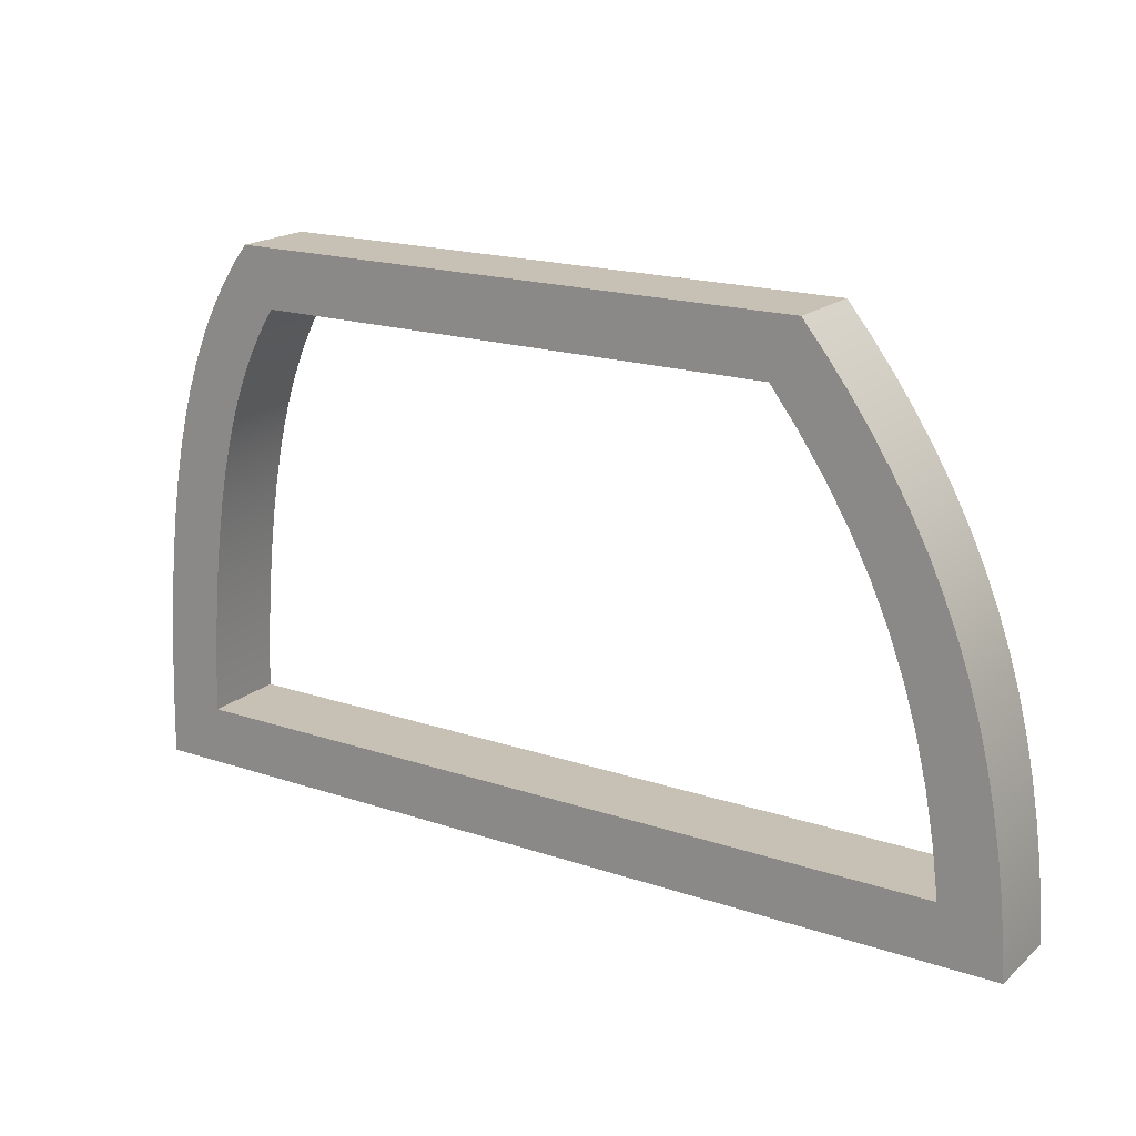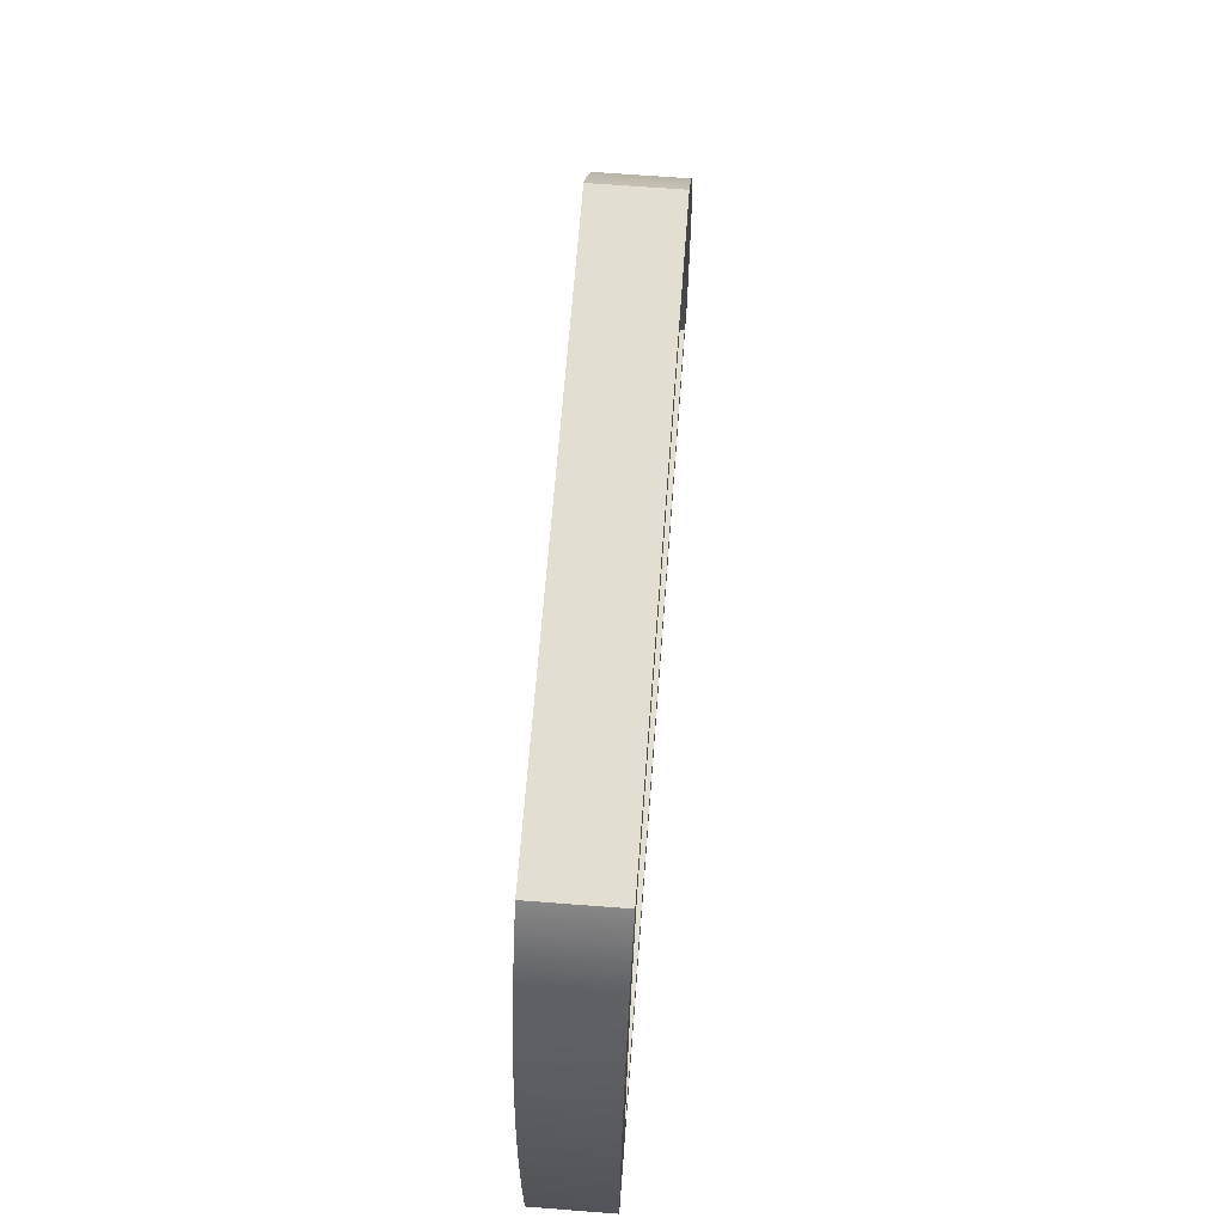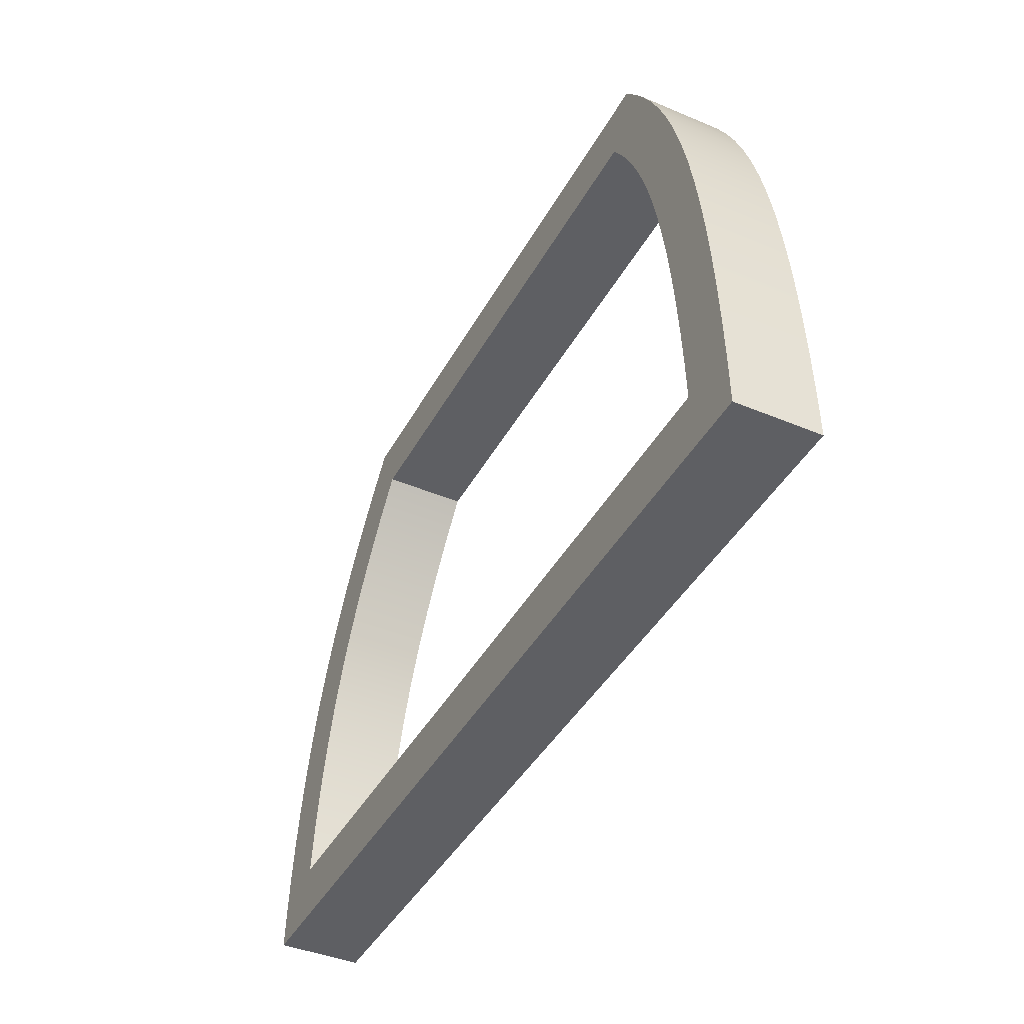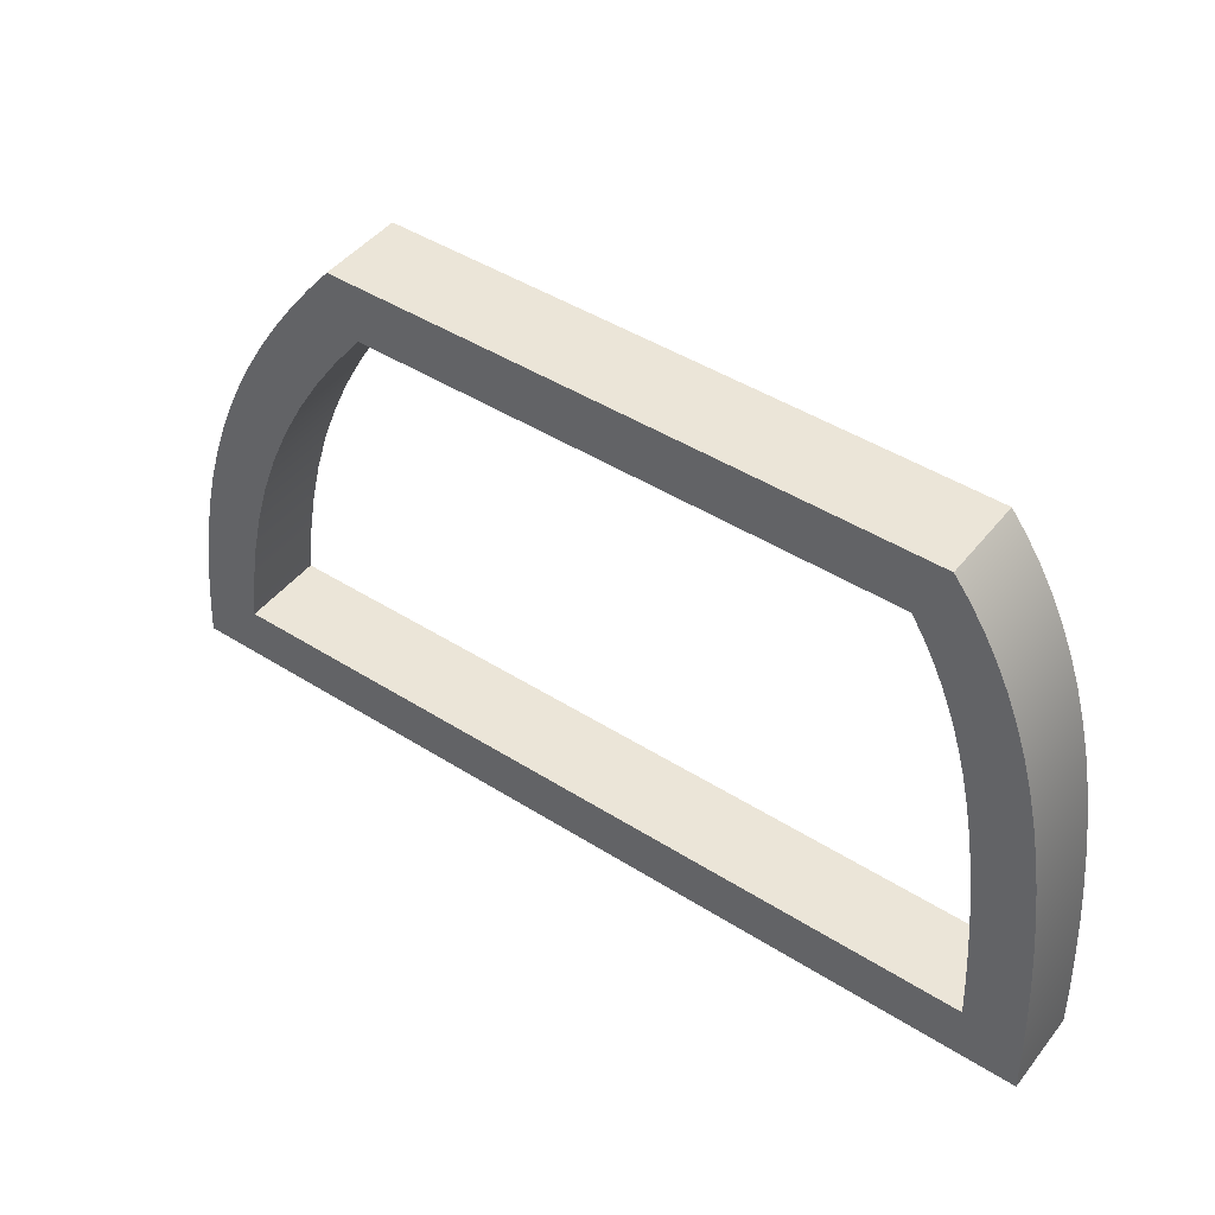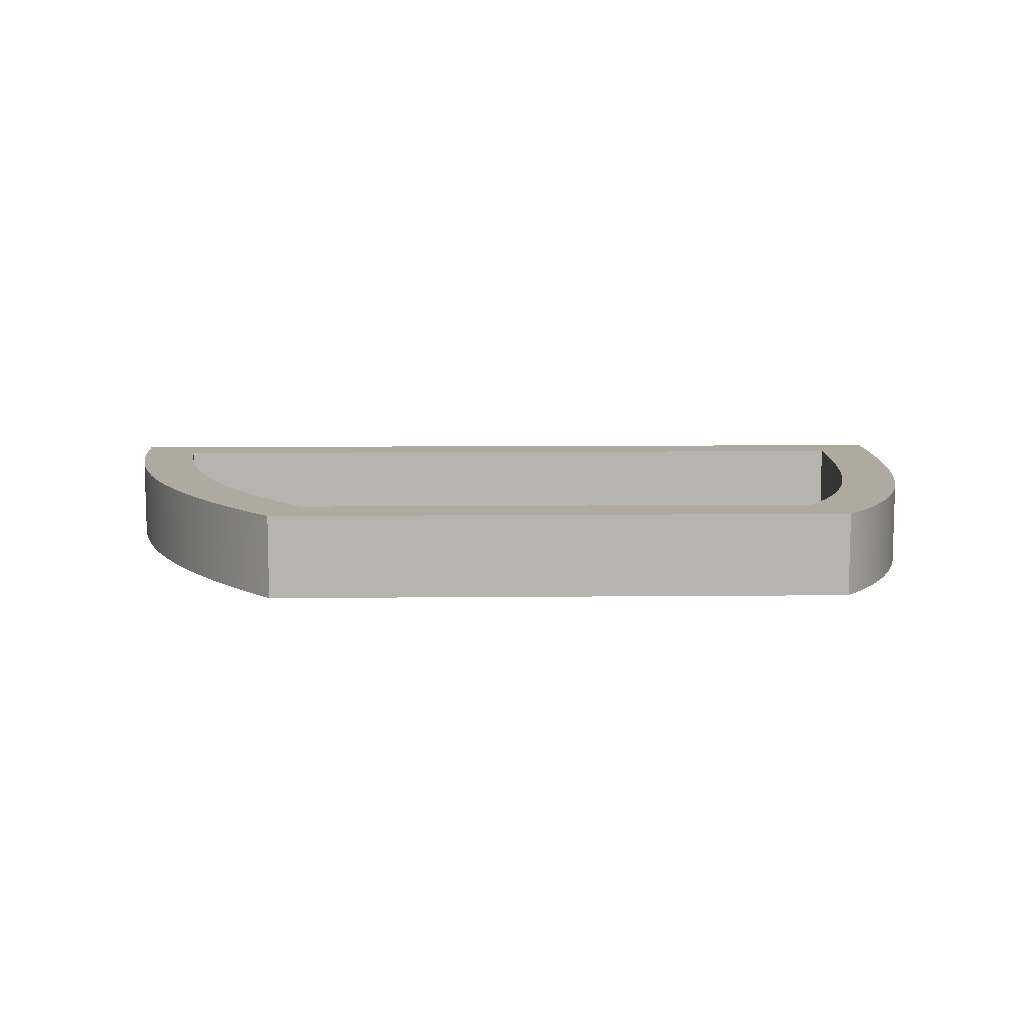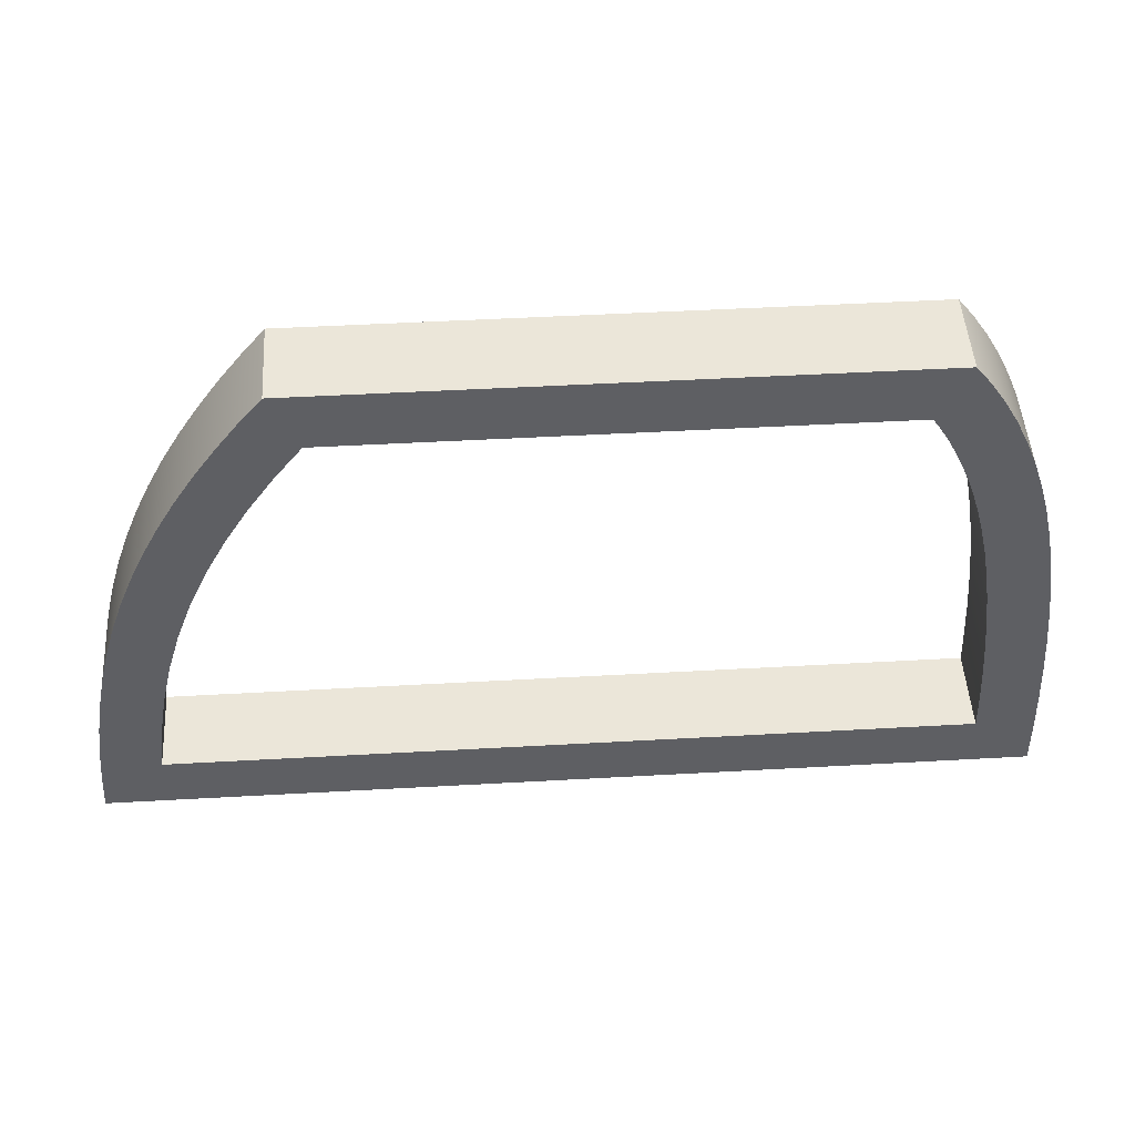
<metadata>
{"format":"obj","ext":"obj","renderer":"f3d","projection":"perspective","resolution":1024,"background":"white","views":[{"elev":18.5,"azim":32.8,"up":"+Y"},{"elev":67.4,"azim":-85.6,"up":"+Y"},{"elev":-42.0,"azim":-116.8,"up":"+Y"},{"elev":45.7,"azim":-144.0,"up":"+Y"},{"elev":9.4,"azim":178.6,"up":"+Z"},{"elev":48.5,"azim":176.4,"up":"+Y"}]}
</metadata>
<code>
v 12.24 1.7 0
v 2.717 1.7 0
v 2.717 1.7 1
v 12.24 1.7 1
v 10.17 6.8 0
v 10.51 6.362 0
v 10.82 5.914 0
v 11.1 5.454 0
v 11.35 4.982 0
v 11.57 4.486 0
v 11.76 3.973 0
v 11.93 3.442 0
v 12.06 2.892 0
v 12.16 2.305 0
v 12.24 1.7 0
v 12.24 1.7 1
v 12.16 2.305 1
v 12.06 2.892 1
v 11.93 3.442 1
v 11.76 3.973 1
v 11.57 4.486 1
v 11.35 4.982 1
v 11.1 5.454 1
v 10.82 5.914 1
v 10.51 6.362 1
v 10.17 6.8 1
v 3.846 6.8 0
v 10.17 6.8 0
v 10.17 6.8 1
v 3.846 6.8 1
v 2.717 1.7 0
v 2.738 2.194 0
v 2.767 2.671 0
v 2.804 3.131 0
v 2.85 3.572 0
v 2.904 3.992 0
v 2.968 4.391 0
v 3.04 4.767 0
v 3.122 5.12 0
v 3.194 5.38 0
v 3.272 5.625 0
v 3.355 5.855 0
v 3.443 6.07 0
v 3.537 6.272 0
v 3.635 6.461 0
v 3.738 6.637 0
v 3.846 6.8 0
v 3.846 6.8 1
v 3.738 6.637 1
v 3.635 6.461 1
v 3.537 6.272 1
v 3.443 6.07 1
v 3.355 5.855 1
v 3.272 5.625 1
v 3.194 5.38 1
v 3.122 5.12 1
v 3.04 4.767 1
v 2.968 4.391 1
v 2.904 3.992 1
v 2.85 3.572 1
v 2.804 3.131 1
v 2.767 2.671 1
v 2.738 2.194 1
v 2.717 1.7 1
v 10.5 7.5 0
v 3.5 7.5 0
v 3.5 7.5 1
v 10.5 7.5 1
v 13 1 0
v 12.97 1.469 0
v 12.92 1.932 0
v 12.86 2.386 0
v 12.78 2.833 0
v 12.69 3.272 0
v 12.58 3.701 0
v 12.45 4.122 0
v 12.31 4.534 0
v 12.14 4.935 0
v 11.96 5.327 0
v 11.76 5.71 0
v 11.54 6.084 0
v 11.3 6.45 0
v 11.05 6.808 0
v 10.78 7.158 0
v 10.5 7.5 0
v 10.5 7.5 1
v 10.78 7.158 1
v 11.05 6.808 1
v 11.3 6.45 1
v 11.54 6.084 1
v 11.76 5.71 1
v 11.96 5.327 1
v 12.14 4.935 1
v 12.31 4.534 1
v 12.45 4.122 1
v 12.58 3.701 1
v 12.69 3.272 1
v 12.78 2.833 1
v 12.86 2.386 1
v 12.92 1.932 1
v 12.97 1.469 1
v 13 1 1
v 2 1 0
v 13 1 0
v 13 1 1
v 2 1 1
v 3.5 7.5 0
v 3.316 7.263 0
v 3.143 7.004 0
v 2.981 6.723 0
v 2.832 6.42 0
v 2.696 6.093 0
v 2.573 5.742 0
v 2.463 5.366 0
v 2.366 4.965 0
v 2.283 4.54 0
v 2.211 4.092 0
v 2.151 3.623 0
v 2.102 3.134 0
v 2.062 2.627 0
v 2.033 2.101 0
v 2.012 1.559 0
v 2 1 0
v 2 1 1
v 2.012 1.559 1
v 2.033 2.101 1
v 2.062 2.627 1
v 2.102 3.134 1
v 2.151 3.623 1
v 2.211 4.092 1
v 2.283 4.54 1
v 2.366 4.965 1
v 2.463 5.366 1
v 2.573 5.742 1
v 2.696 6.093 1
v 2.832 6.42 1
v 2.981 6.723 1
v 3.143 7.004 1
v 3.316 7.263 1
v 3.5 7.5 1
v 2.717 1.7 1
v 2.738 2.194 1
v 2.767 2.671 1
v 2.804 3.131 1
v 2.85 3.572 1
v 2.904 3.992 1
v 2.968 4.391 1
v 3.04 4.767 1
v 3.122 5.12 1
v 3.194 5.38 1
v 3.272 5.625 1
v 3.355 5.855 1
v 3.443 6.07 1
v 3.537 6.272 1
v 3.635 6.461 1
v 3.738 6.637 1
v 3.846 6.8 1
v 10.17 6.8 1
v 10.51 6.362 1
v 10.82 5.914 1
v 11.1 5.454 1
v 11.35 4.982 1
v 11.57 4.486 1
v 11.76 3.973 1
v 11.93 3.442 1
v 12.06 2.892 1
v 12.16 2.305 1
v 12.24 1.7 1
v 3.5 7.5 1
v 3.316 7.263 1
v 3.143 7.004 1
v 2.981 6.723 1
v 2.832 6.42 1
v 2.696 6.093 1
v 2.573 5.742 1
v 2.463 5.366 1
v 2.366 4.965 1
v 2.283 4.54 1
v 2.211 4.092 1
v 2.151 3.623 1
v 2.102 3.134 1
v 2.062 2.627 1
v 2.033 2.101 1
v 2.012 1.559 1
v 2 1 1
v 13 1 1
v 12.97 1.469 1
v 12.92 1.932 1
v 12.86 2.386 1
v 12.78 2.833 1
v 12.69 3.272 1
v 12.58 3.701 1
v 12.45 4.122 1
v 12.31 4.534 1
v 12.14 4.935 1
v 11.96 5.327 1
v 11.76 5.71 1
v 11.54 6.084 1
v 11.3 6.45 1
v 11.05 6.808 1
v 10.78 7.158 1
v 10.5 7.5 1
v 3.846 6.8 0
v 3.738 6.637 0
v 3.635 6.461 0
v 3.537 6.272 0
v 3.443 6.07 0
v 3.355 5.855 0
v 3.272 5.625 0
v 3.194 5.38 0
v 3.122 5.12 0
v 3.04 4.767 0
v 2.968 4.391 0
v 2.904 3.992 0
v 2.85 3.572 0
v 2.804 3.131 0
v 2.767 2.671 0
v 2.738 2.194 0
v 2.717 1.7 0
v 12.24 1.7 0
v 12.16 2.305 0
v 12.06 2.892 0
v 11.93 3.442 0
v 11.76 3.973 0
v 11.57 4.486 0
v 11.35 4.982 0
v 11.1 5.454 0
v 10.82 5.914 0
v 10.51 6.362 0
v 10.17 6.8 0
v 2 1 0
v 2.012 1.559 0
v 2.033 2.101 0
v 2.062 2.627 0
v 2.102 3.134 0
v 2.151 3.623 0
v 2.211 4.092 0
v 2.283 4.54 0
v 2.366 4.965 0
v 2.463 5.366 0
v 2.573 5.742 0
v 2.696 6.093 0
v 2.832 6.42 0
v 2.981 6.723 0
v 3.143 7.004 0
v 3.316 7.263 0
v 3.5 7.5 0
v 10.5 7.5 0
v 10.78 7.158 0
v 11.05 6.808 0
v 11.3 6.45 0
v 11.54 6.084 0
v 11.76 5.71 0
v 11.96 5.327 0
v 12.14 4.935 0
v 12.31 4.534 0
v 12.45 4.122 0
v 12.58 3.701 0
v 12.69 3.272 0
v 12.78 2.833 0
v 12.86 2.386 0
v 12.92 1.932 0
v 12.97 1.469 0
v 13 1 0
g 353f9262-e33f-11ea-a9f8-54bf646e7e1f
f 1 2 4
f 4 2 3
g 35402e9e-e33f-11ea-ba13-54bf646e7e1f
f 5 6 26
f 26 6 25
f 25 6 7
f 25 7 24
f 24 7 8
f 24 8 23
f 23 8 9
f 23 9 22
f 22 9 10
f 22 10 21
f 21 10 11
f 21 11 20
f 20 11 12
f 20 12 19
f 19 12 13
f 19 13 18
f 18 13 14
f 18 14 17
f 17 14 15
f 17 15 16
g 3540a3ba-e33f-11ea-bcf2-54bf646e7e1f
f 27 28 30
f 30 28 29
g 354118f0-e33f-11ea-931a-54bf646e7e1f
f 31 32 64
f 64 32 63
f 63 32 33
f 63 33 62
f 62 33 34
f 62 34 61
f 61 34 35
f 61 35 60
f 60 35 36
f 60 36 59
f 59 36 37
f 59 37 58
f 58 37 38
f 58 38 57
f 57 38 39
f 57 39 56
f 56 39 40
f 56 40 55
f 55 40 41
f 55 41 54
f 54 41 42
f 54 42 53
f 53 42 43
f 53 43 52
f 52 43 44
f 52 44 51
f 51 44 45
f 51 45 50
f 50 45 46
f 50 46 49
f 49 46 47
f 49 47 48
g 35418e40-e33f-11ea-8c87-54bf646e7e1f
f 65 66 68
f 68 66 67
g 35422a70-e33f-11ea-9cb7-54bf646e7e1f
f 69 70 102
f 102 70 101
f 101 70 71
f 101 71 100
f 100 71 72
f 100 72 99
f 99 72 73
f 99 73 98
f 98 73 74
f 98 74 97
f 97 74 75
f 97 75 96
f 96 75 76
f 96 76 95
f 95 76 77
f 95 77 94
f 94 77 78
f 94 78 93
f 93 78 79
f 93 79 92
f 92 79 80
f 92 80 91
f 91 80 81
f 91 81 90
f 90 81 82
f 90 82 89
f 89 82 83
f 89 83 88
f 88 83 84
f 88 84 87
f 87 84 85
f 87 85 86
g 3542c6c0-e33f-11ea-bff9-54bf646e7e1f
f 103 104 106
f 106 104 105
g 35433bec-e33f-11ea-a191-54bf646e7e1f
f 107 108 140
f 140 108 139
f 139 108 109
f 139 109 138
f 138 109 110
f 138 110 137
f 137 110 111
f 137 111 136
f 136 111 112
f 136 112 135
f 135 112 113
f 135 113 134
f 134 113 114
f 134 114 133
f 133 114 115
f 133 115 132
f 132 115 116
f 132 116 131
f 131 116 117
f 131 117 130
f 130 117 118
f 130 118 129
f 129 118 119
f 129 119 128
f 128 119 120
f 128 120 127
f 127 120 121
f 127 121 126
f 126 121 122
f 126 122 125
f 125 122 123
f 125 123 124
g 3543d830-e33f-11ea-b452-54bf646e7e1f
f 142 183 141
f 141 183 184
f 141 184 185
f 183 142 182
f 182 142 143
f 182 143 181
f 181 143 144
f 181 144 145
f 181 145 180
f 180 145 146
f 180 146 179
f 179 146 147
f 179 147 178
f 178 147 148
f 178 148 177
f 177 148 149
f 177 149 176
f 176 149 150
f 176 150 175
f 175 150 151
f 175 151 152
f 175 152 174
f 174 152 153
f 174 153 173
f 173 153 154
f 173 154 155
f 173 155 172
f 172 155 156
f 172 156 171
f 171 156 157
f 171 157 170
f 170 157 169
f 169 157 202
f 202 157 158
f 202 158 201
f 201 158 200
f 200 158 159
f 200 159 199
f 199 159 160
f 199 160 198
f 198 160 197
f 197 160 161
f 197 161 196
f 196 161 162
f 196 162 195
f 195 162 163
f 195 163 194
f 194 163 193
f 193 163 164
f 193 164 192
f 192 164 165
f 192 165 191
f 191 165 166
f 191 166 190
f 190 166 167
f 190 167 189
f 189 167 188
f 188 167 168
f 188 168 187
f 187 168 186
f 186 168 185
f 185 168 141
g 35447480-e33f-11ea-a885-54bf646e7e1f
f 204 245 203
f 203 245 246
f 203 246 247
f 245 204 244
f 244 204 205
f 244 205 243
f 243 205 206
f 243 206 207
f 243 207 242
f 242 207 208
f 242 208 241
f 241 208 209
f 241 209 210
f 241 210 240
f 240 210 211
f 240 211 239
f 239 211 212
f 239 212 238
f 238 212 213
f 238 213 237
f 237 213 214
f 237 214 236
f 236 214 215
f 236 215 235
f 235 215 216
f 235 216 217
f 235 217 234
f 234 217 218
f 234 218 233
f 233 218 219
f 233 219 232
f 232 219 231
f 231 219 220
f 231 220 264
f 264 220 263
f 263 220 262
f 262 220 221
f 262 221 261
f 261 221 260
f 260 221 222
f 260 222 259
f 259 222 223
f 259 223 258
f 258 223 224
f 258 224 257
f 257 224 225
f 257 225 256
f 256 225 255
f 255 225 226
f 255 226 254
f 254 226 227
f 254 227 253
f 253 227 228
f 253 228 252
f 252 228 251
f 251 228 229
f 251 229 250
f 250 229 230
f 250 230 249
f 249 230 248
f 248 230 203
f 248 203 247

</code>
